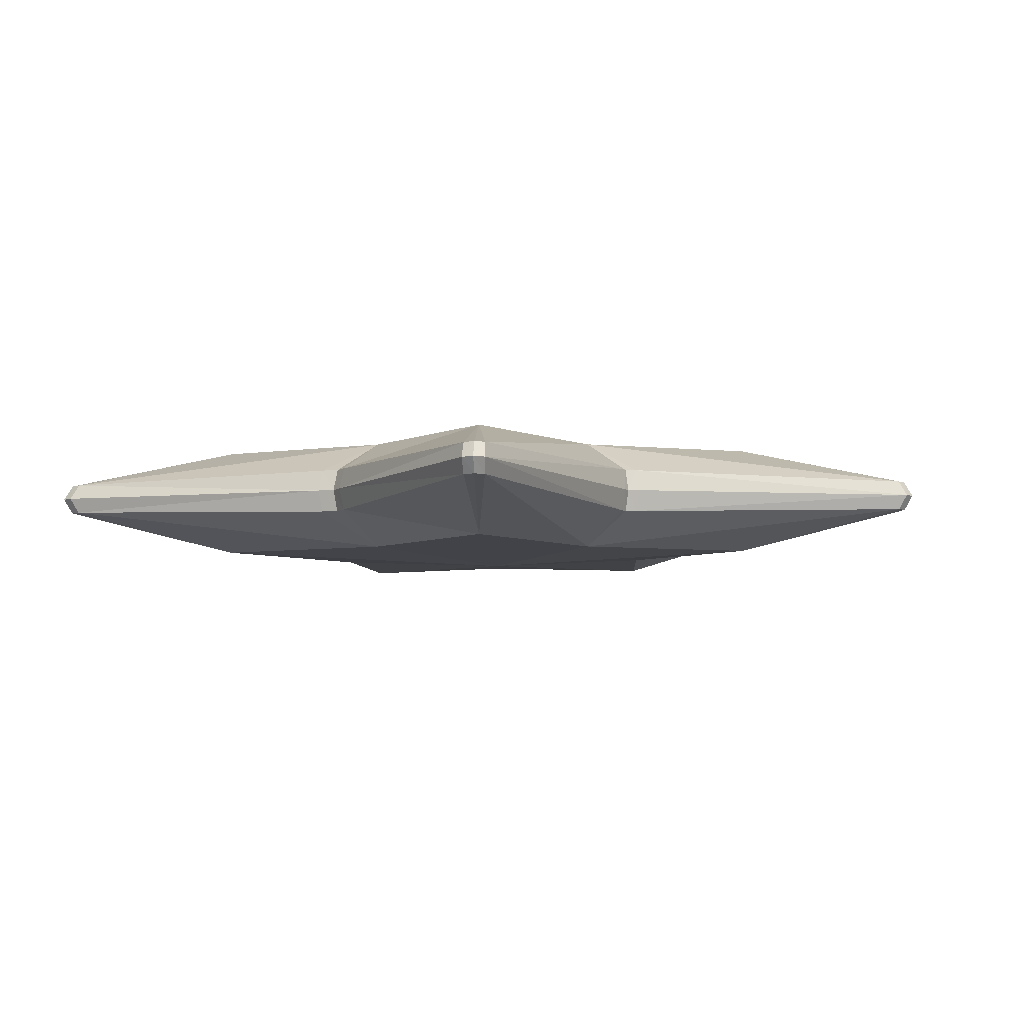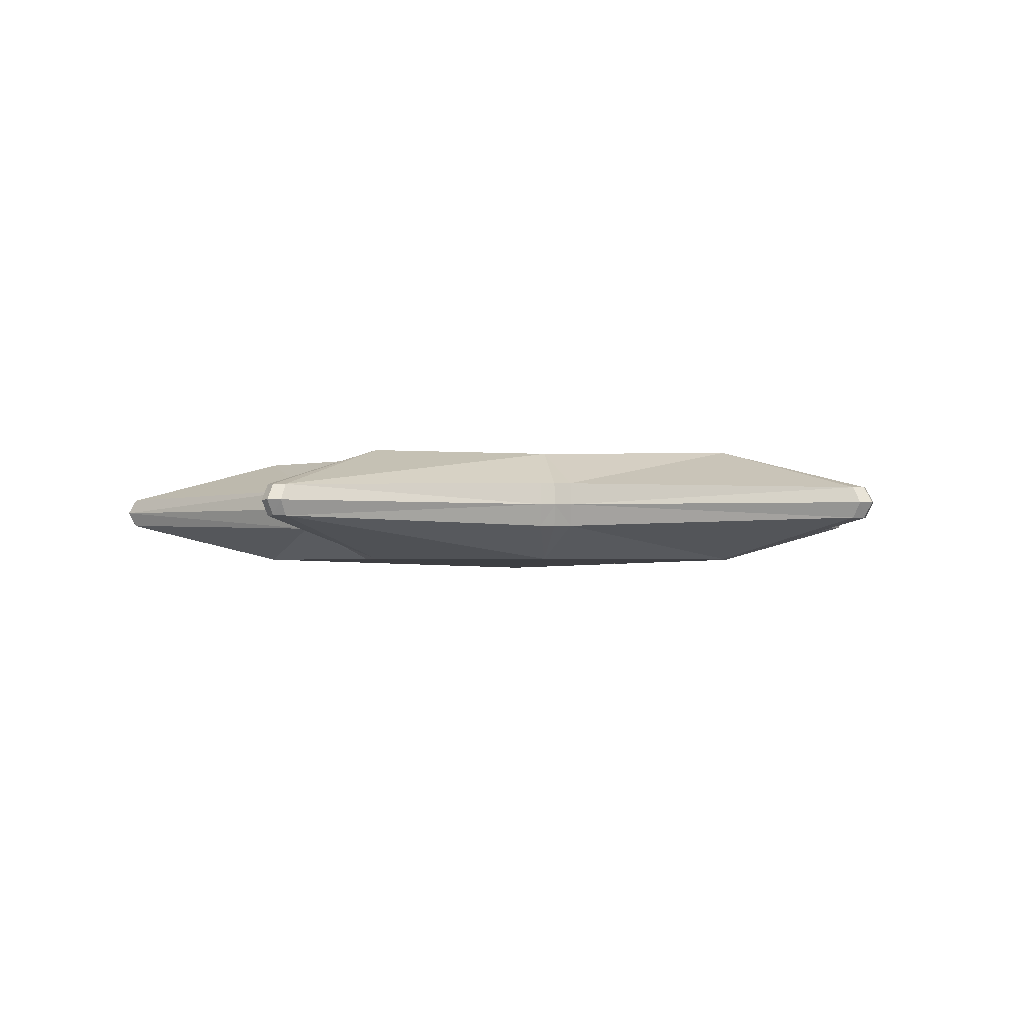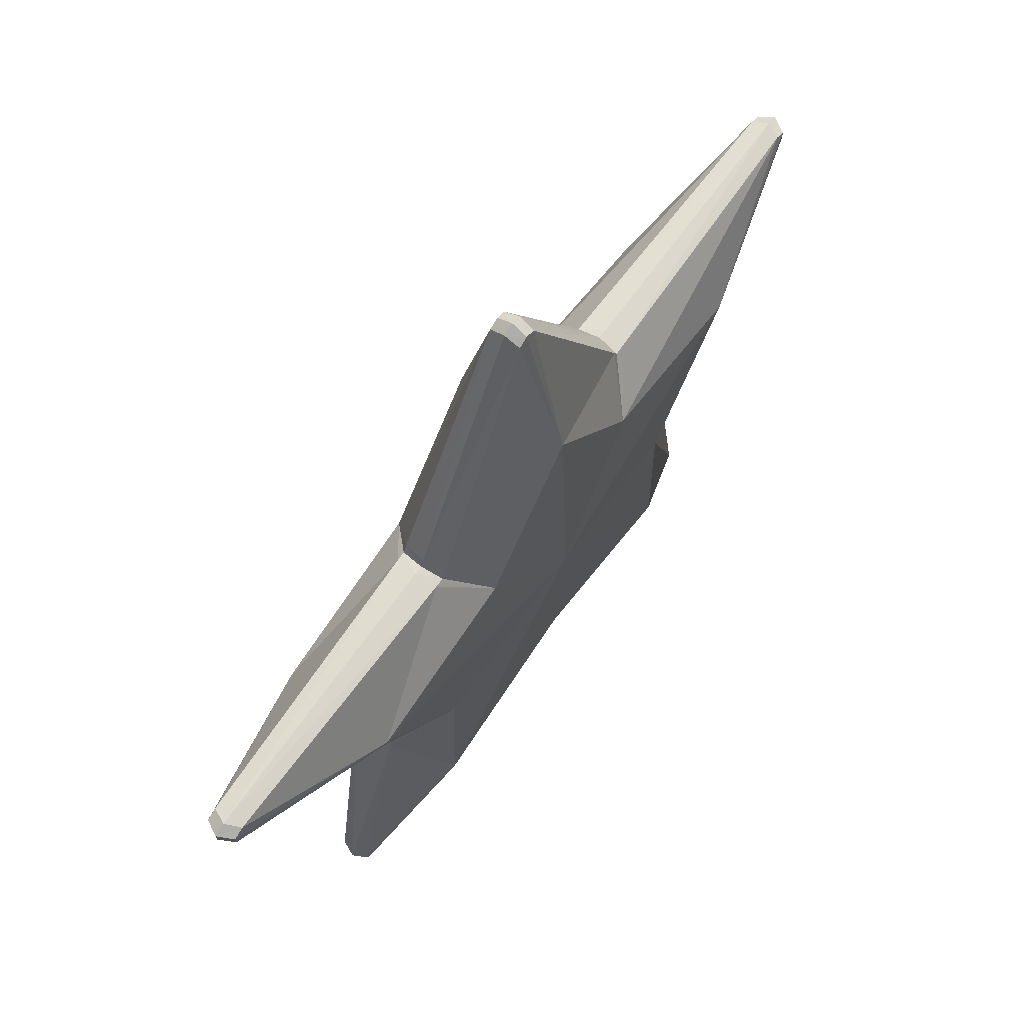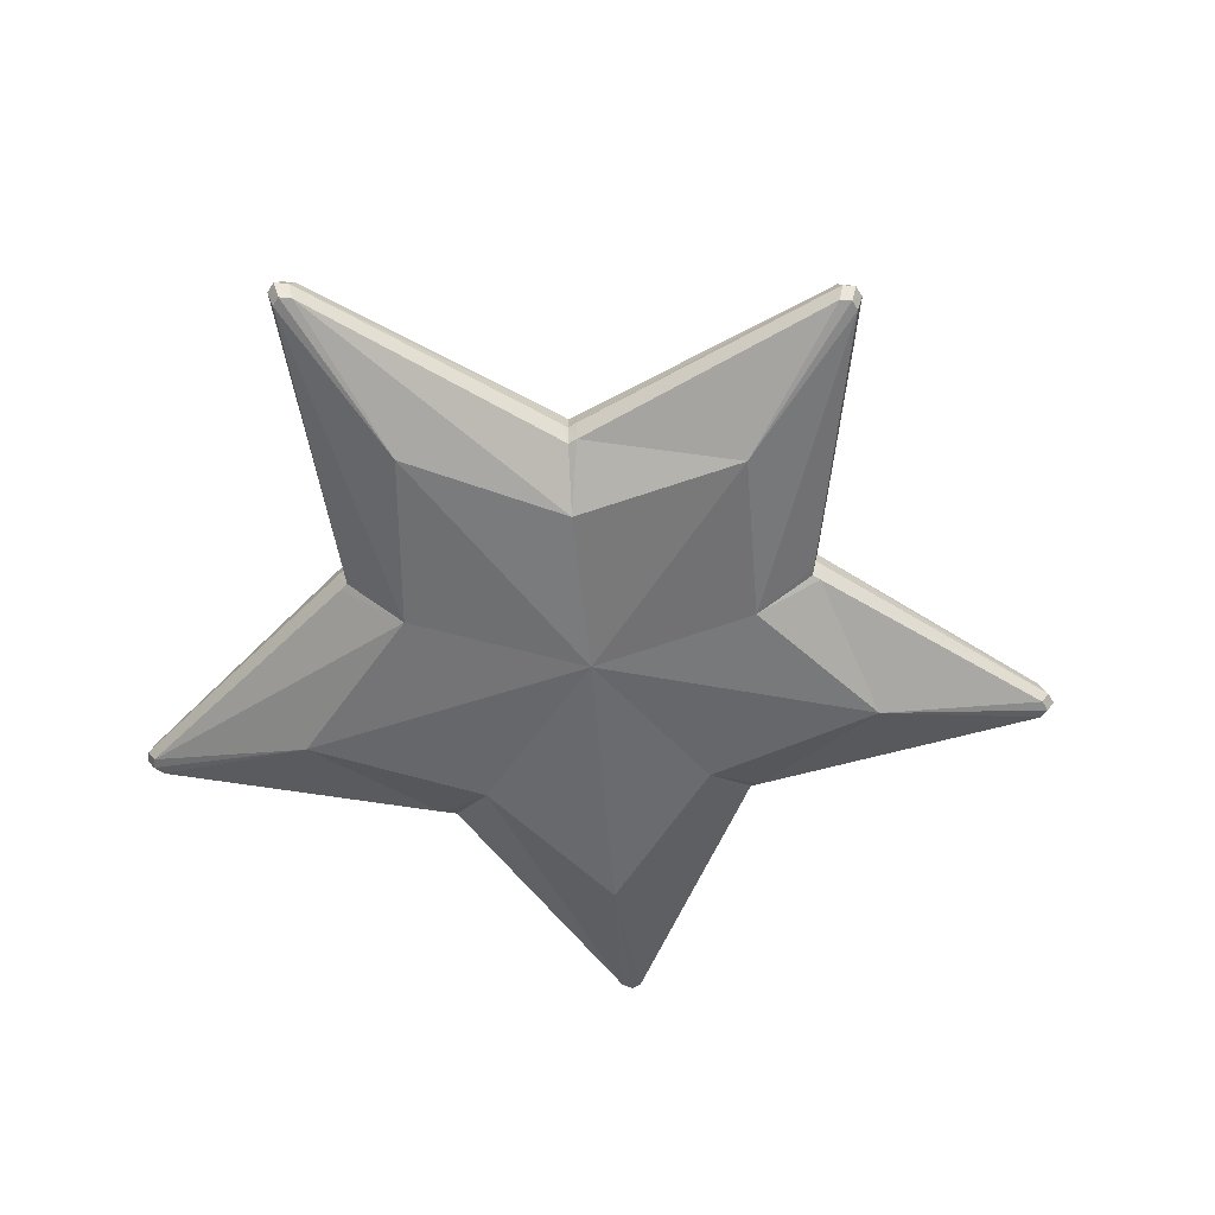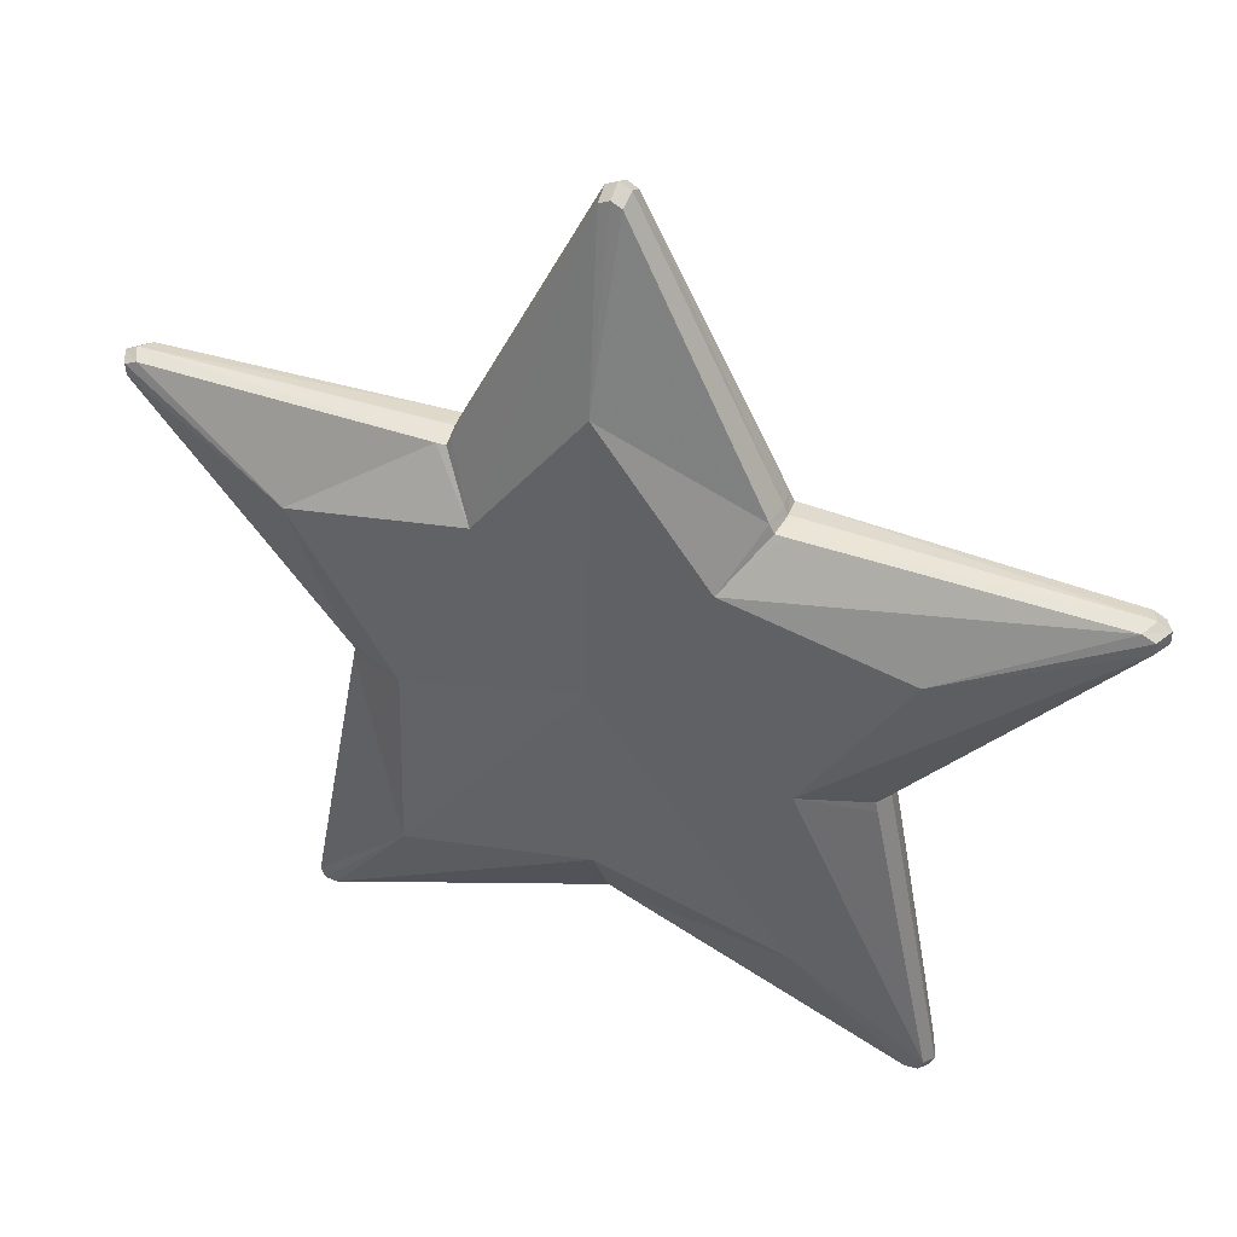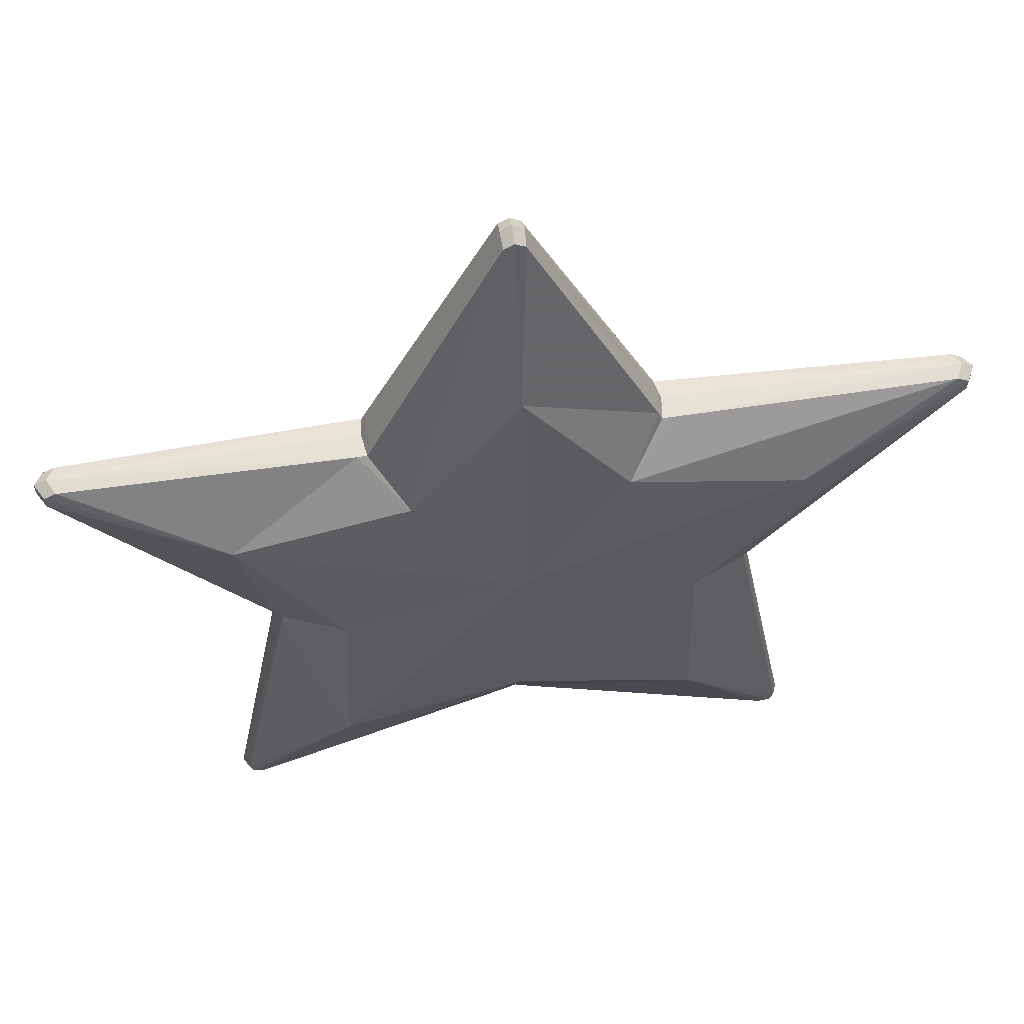
<metadata>
{"format":"obj","ext":"obj","renderer":"f3d","projection":"perspective","resolution":1024,"background":"white","views":[{"elev":-5.8,"azim":39.4,"up":"+Z"},{"elev":-1.5,"azim":-8.6,"up":"+Z"},{"elev":68.2,"azim":-54.4,"up":"+Y"},{"elev":-54.8,"azim":147.7,"up":"+Z"},{"elev":41.2,"azim":23.4,"up":"+Y"},{"elev":54.7,"azim":-9.1,"up":"+Y"}]}
</metadata>
<code>
v 0 22.65 0
v 0 -13.53 0
v -7.155 9.29 0
v -7.612 9.295 0
v -12.18 -3.565 0
v -12.29 -4.045 0
v -14.99 -19.61 0
v -14.35 -19.68 0
v -0.5513 22.38 0
v -22.5 8.653 0
v -22.49 8.045 0
v -21.89 8.966 0
v -6.961 9.709 0
v -15.25 -19.05 0
v -12.56 -3.158 0
v -0.7783 -13.87 0
v 0 -10.1 2.808
v 0 13.65 2.808
v 0 22.25 0.7597
v 0 -13.23 1.104
v 0 -0.002949 3.286
v -5.259 6.667 2.808
v -8.926 -2.876 2.808
v -9.21 -12.37 2.808
v -13.86 4.958 2.808
v -7.012 9.12 1.104
v -7.485 9.109 1.104
v -11.93 -3.468 1.104
v -12.03 -3.965 1.104
v -14.72 -19.22 0.7597
v -14.12 -19.28 0.7597
v -0.5044 21.99 0.7597
v -22.09 8.51 0.7597
v -22.07 7.956 0.7597
v -21.52 8.789 0.7597
v -6.795 9.548 1.104
v -14.94 -18.71 0.7597
v -12.31 -3.044 1.104
v -0.7878 -13.57 1.104
v 7.155 9.29 0
v 7.612 9.295 0
v 12.18 -3.565 0
v 12.29 -4.045 0
v 14.99 -19.61 0
v 14.35 -19.68 0
v 0.5513 22.38 0
v 22.5 8.653 0
v 22.49 8.045 0
v 21.89 8.966 0
v 6.961 9.709 0
v 15.25 -19.05 0
v 12.56 -3.158 0
v 0.7783 -13.87 0
v 5.259 6.667 2.808
v 8.926 -2.876 2.808
v 9.21 -12.37 2.808
v 13.86 4.958 2.808
v 7.012 9.12 1.104
v 7.485 9.109 1.104
v 11.93 -3.468 1.104
v 12.03 -3.965 1.104
v 14.72 -19.22 0.7597
v 14.12 -19.28 0.7597
v 0.5044 21.99 0.7597
v 22.09 8.51 0.7597
v 22.07 7.956 0.7597
v 21.52 8.789 0.7597
v 6.795 9.548 1.104
v 14.94 -18.71 0.7597
v 12.31 -3.044 1.104
v 0.7878 -13.57 1.104
v 0 -10.1 -2.808
v 0 13.65 -2.808
v 0 22.25 -0.7597
v 0 -13.23 -1.104
v 0 -0.002949 -3.286
v -5.259 6.667 -2.808
v -8.926 -2.876 -2.808
v -9.21 -12.37 -2.808
v -13.86 4.958 -2.808
v -7.012 9.12 -1.104
v -7.485 9.109 -1.104
v -11.93 -3.468 -1.104
v -12.03 -3.965 -1.104
v -14.72 -19.22 -0.7597
v -14.12 -19.28 -0.7597
v -0.5044 21.99 -0.7597
v -22.09 8.51 -0.7597
v -22.07 7.956 -0.7597
v -21.52 8.789 -0.7597
v -6.795 9.548 -1.104
v -14.94 -18.71 -0.7597
v -12.31 -3.044 -1.104
v -0.7878 -13.57 -1.104
v 5.259 6.667 -2.808
v 8.926 -2.876 -2.808
v 9.21 -12.37 -2.808
v 13.86 4.958 -2.808
v 7.012 9.12 -1.104
v 7.485 9.109 -1.104
v 11.93 -3.468 -1.104
v 12.03 -3.965 -1.104
v 14.72 -19.22 -0.7597
v 14.12 -19.28 -0.7597
v 0.5044 21.99 -0.7597
v 22.09 8.51 -0.7597
v 22.07 7.956 -0.7597
v 21.52 8.789 -0.7597
v 6.795 9.548 -1.104
v 14.94 -18.71 -0.7597
v 12.31 -3.044 -1.104
v 0.7878 -13.57 -1.104
f 22 25 21
f 23 24 21
f 25 23 21
f 18 22 21
f 24 17 21
f 26 3 4 27
f 28 5 6 29
f 30 7 8 31
f 19 1 9 32
f 33 10 11 34
f 27 4 12 35
f 36 13 3 26
f 29 6 14 37
f 38 15 5 28
f 11 15 38 34
f 35 12 10 33
f 32 9 13 36
f 37 14 7 30
f 31 8 16 39
f 39 16 2 20
f 33 34 25
f 35 33 25
f 27 35 25 22
f 26 27 22
f 36 26 22
f 32 36 22 18
f 19 32 18
f 39 20 17
f 31 39 17 24
f 30 31 24
f 37 30 24
f 29 37 24 23
f 28 29 23
f 38 28 23
f 25 34 38 23
f 54 59 58
f 55 61 60
f 56 63 62
f 19 18 64
f 57 66 65
f 54 57 67 59
f 54 58 68
f 55 56 69 61
f 55 60 70
f 66 57 55 70
f 57 65 67
f 18 54 68 64
f 56 62 69
f 56 17 71 63
f 17 20 71
f 54 21 57
f 55 21 56
f 57 21 55
f 18 21 54
f 56 21 17
f 58 59 41 40
f 60 61 43 42
f 62 63 45 44
f 19 64 46 1
f 65 66 48 47
f 59 67 49 41
f 68 58 40 50
f 61 69 51 43
f 70 60 42 52
f 48 66 70 52
f 67 65 47 49
f 64 68 50 46
f 69 62 44 51
f 63 71 53 45
f 71 20 2 53
f 77 76 80
f 78 76 79
f 80 76 78
f 73 76 77
f 79 76 72
f 81 82 4 3
f 83 84 6 5
f 85 86 8 7
f 74 87 9 1
f 88 89 11 10
f 82 90 12 4
f 91 81 3 13
f 84 92 14 6
f 93 83 5 15
f 11 89 93 15
f 90 88 10 12
f 87 91 13 9
f 92 85 7 14
f 86 94 16 8
f 94 75 2 16
f 88 80 89
f 90 80 88
f 82 77 80 90
f 81 77 82
f 91 77 81
f 87 73 77 91
f 74 73 87
f 94 72 75
f 86 79 72 94
f 85 79 86
f 92 79 85
f 84 78 79 92
f 83 78 84
f 93 78 83
f 80 78 93 89
f 95 99 100
f 96 101 102
f 97 103 104
f 74 105 73
f 98 106 107
f 95 100 108 98
f 95 109 99
f 96 102 110 97
f 96 111 101
f 107 111 96 98
f 98 108 106
f 73 105 109 95
f 97 110 103
f 97 104 112 72
f 72 112 75
f 95 98 76
f 96 97 76
f 98 96 76
f 73 95 76
f 97 72 76
f 99 40 41 100
f 101 42 43 102
f 103 44 45 104
f 74 1 46 105
f 106 47 48 107
f 100 41 49 108
f 109 50 40 99
f 102 43 51 110
f 111 52 42 101
f 48 52 111 107
f 108 49 47 106
f 105 46 50 109
f 110 51 44 103
f 104 45 53 112
f 112 53 2 75

</code>
